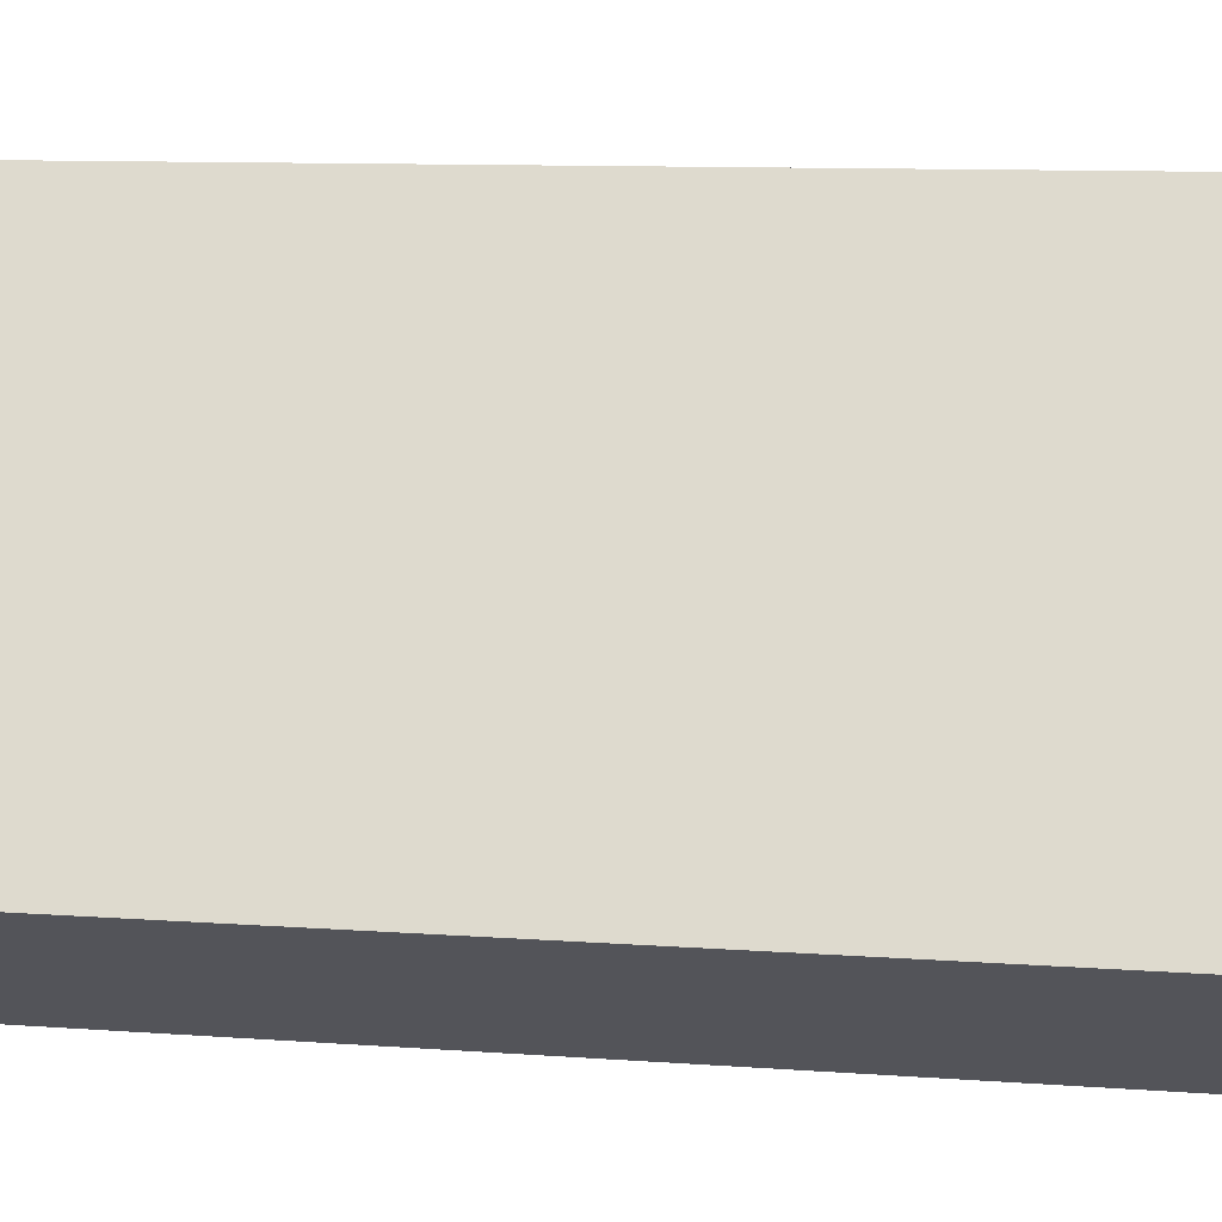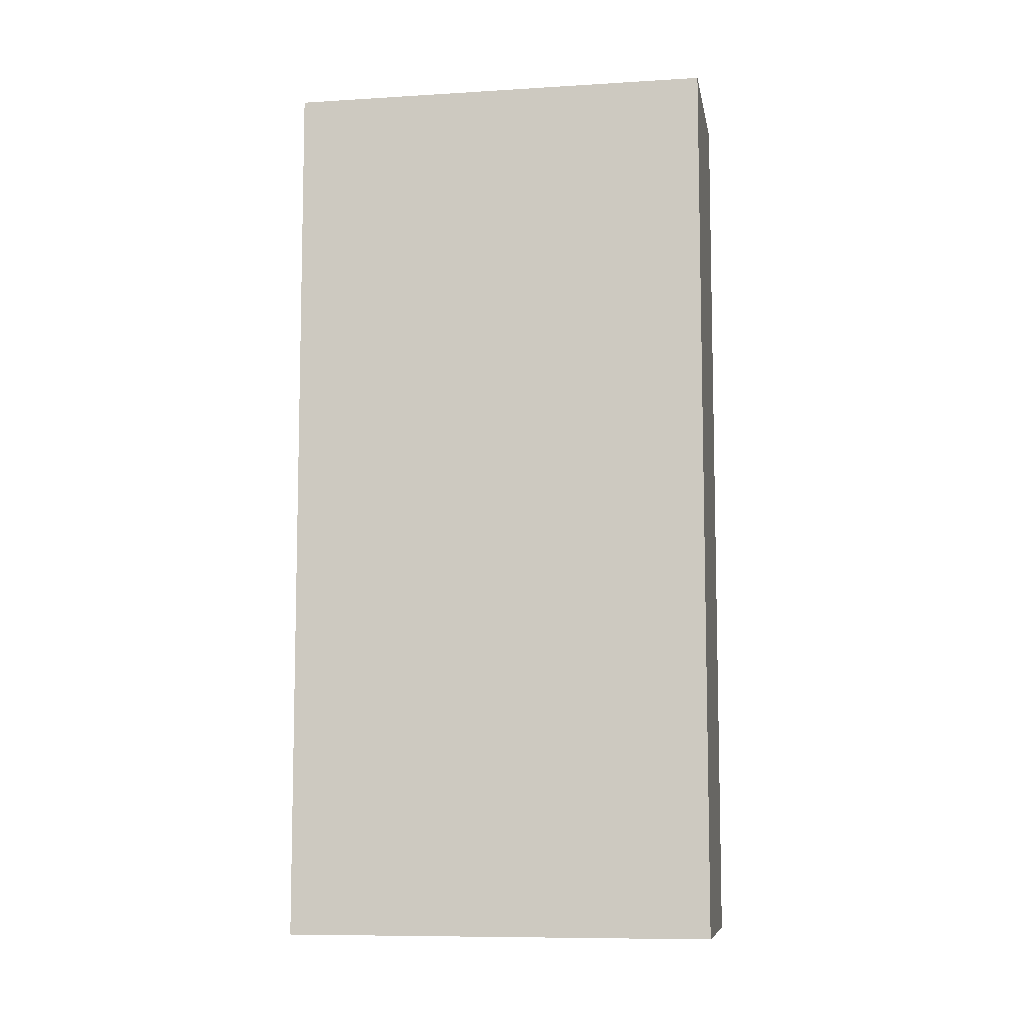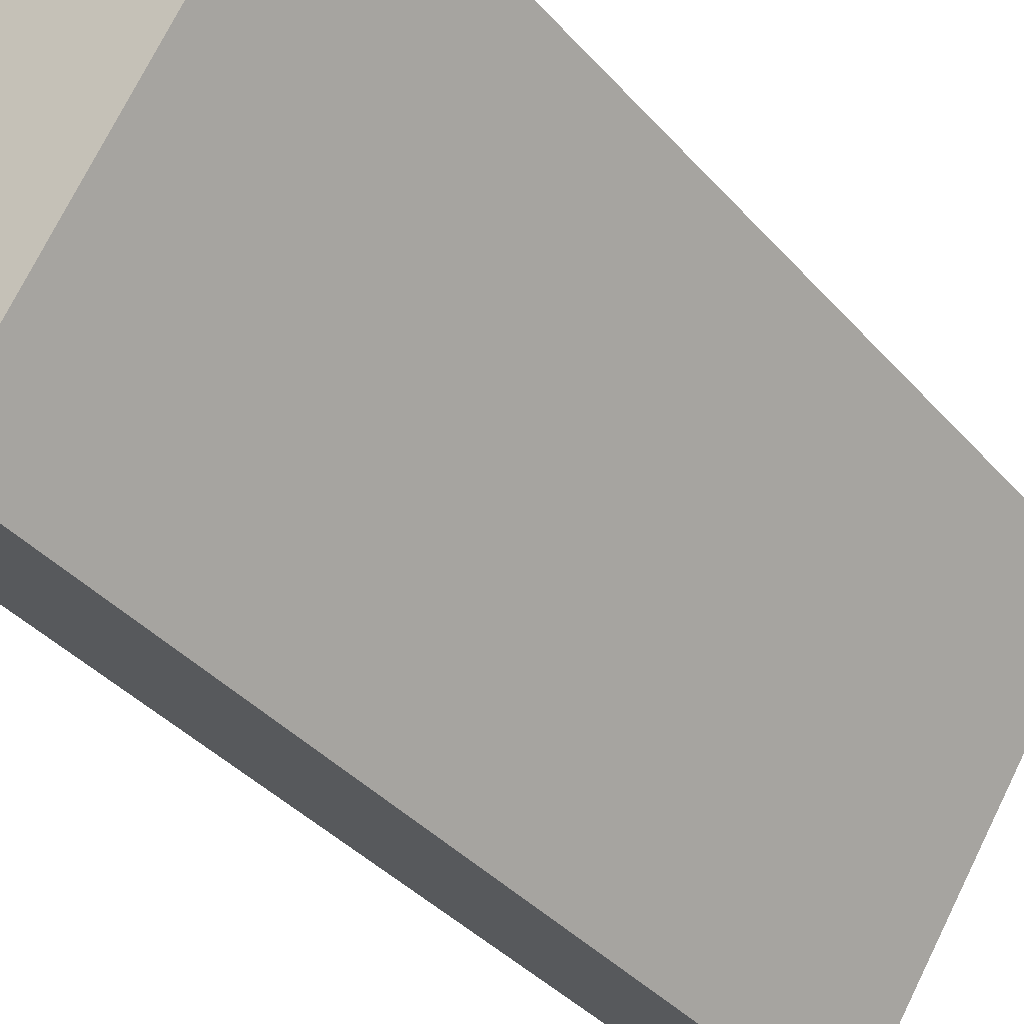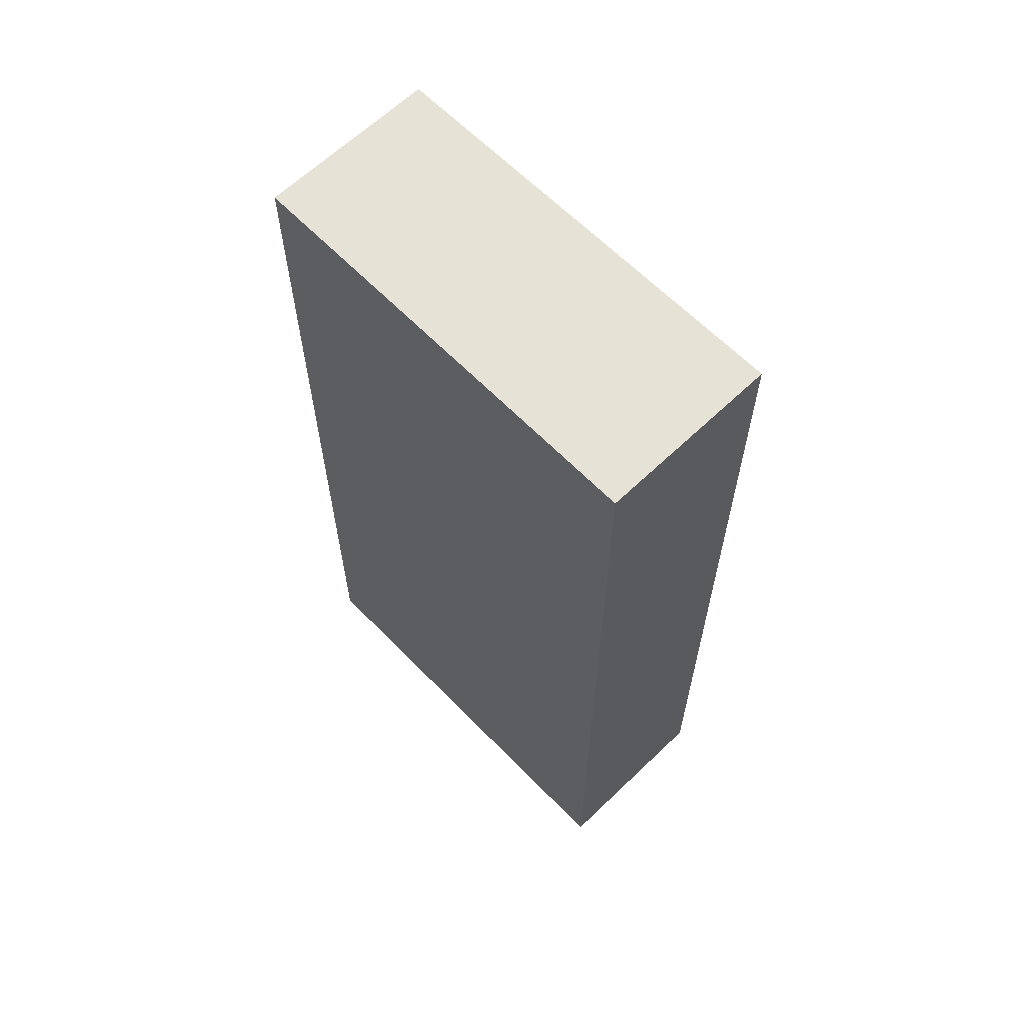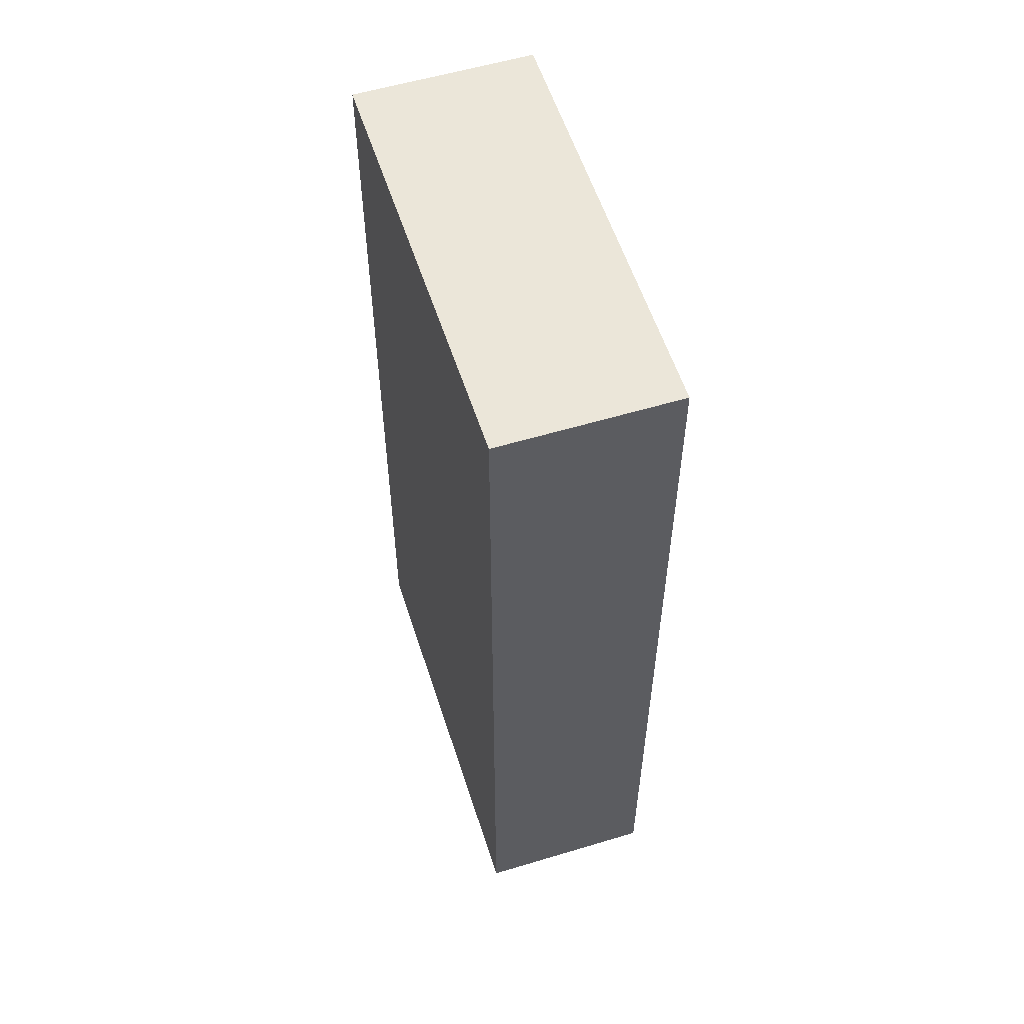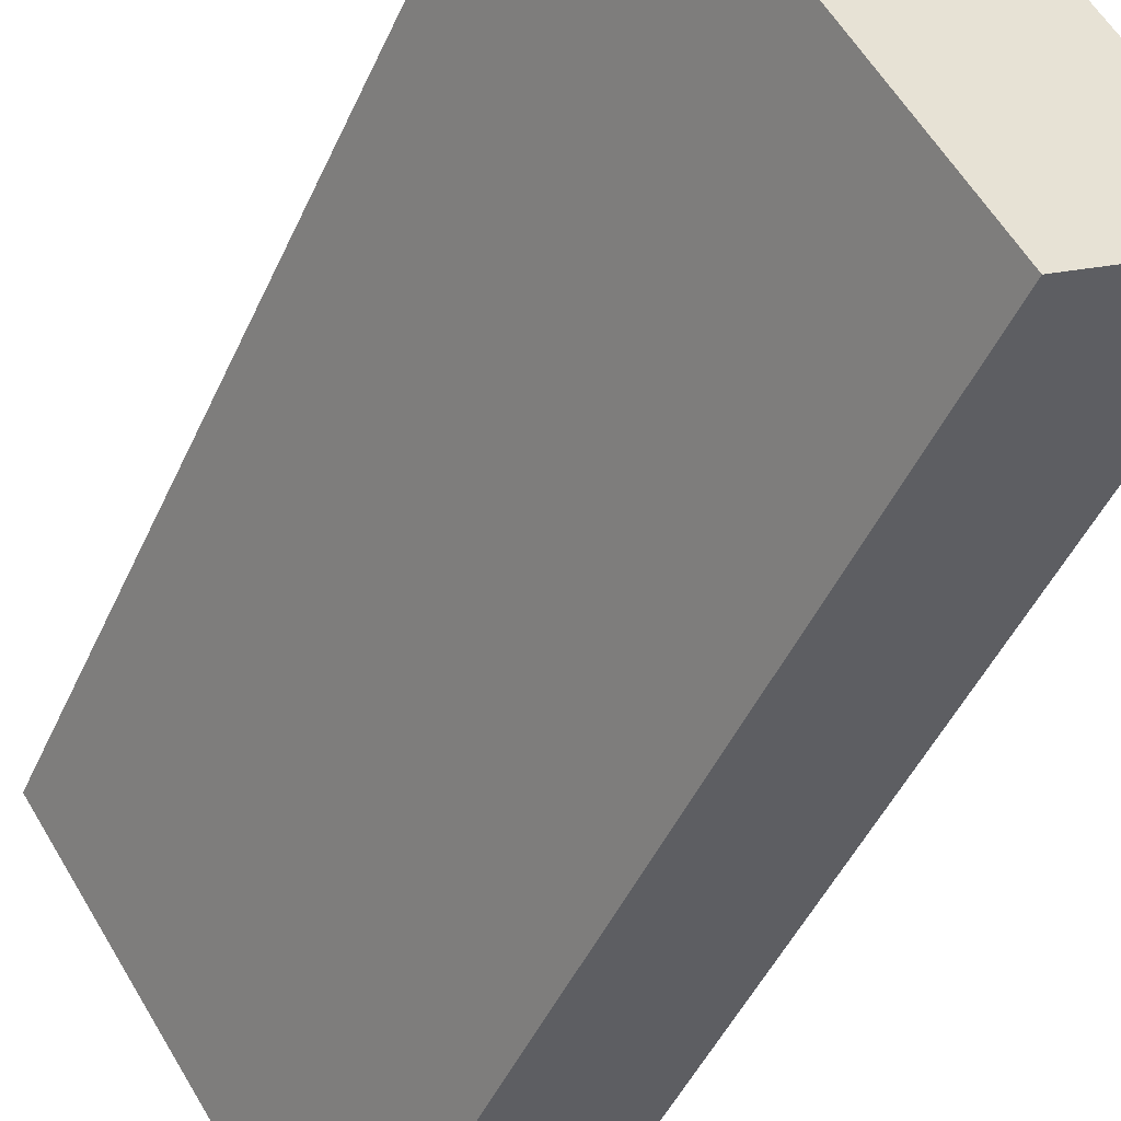
<metadata>
{"format":"obj","ext":"obj","renderer":"f3d","projection":"perspective","resolution":1024,"background":"white","views":[{"elev":8.9,"azim":102.2,"up":"+Z"},{"elev":-8.7,"azim":66.2,"up":"+Y"},{"elev":-37.5,"azim":-144.1,"up":"+Z"},{"elev":63.4,"azim":102.4,"up":"+Y"},{"elev":56.6,"azim":-51.0,"up":"+Y"},{"elev":-46.6,"azim":-23.3,"up":"+Z"}]}
</metadata>
<code>
v  4.158 9.65 -2.822
v  0 9.65 5.909e-16
v  1.591 9.65 1.054
v  2.544 9.65 -3.891
v  1.591 -6.454e-17 1.054
v  4.158 1.728e-16 -2.822
v  2.544 2.383e-16 -3.891
v  0 0 0
g defaultobject
f 1 2 3
f 2 1 4
f 5 1 3
f 1 5 6
f 6 4 1
f 4 6 7
f 7 2 4
f 2 7 8
f 8 3 2
f 3 8 5
f 8 6 5
f 6 8 7

</code>
